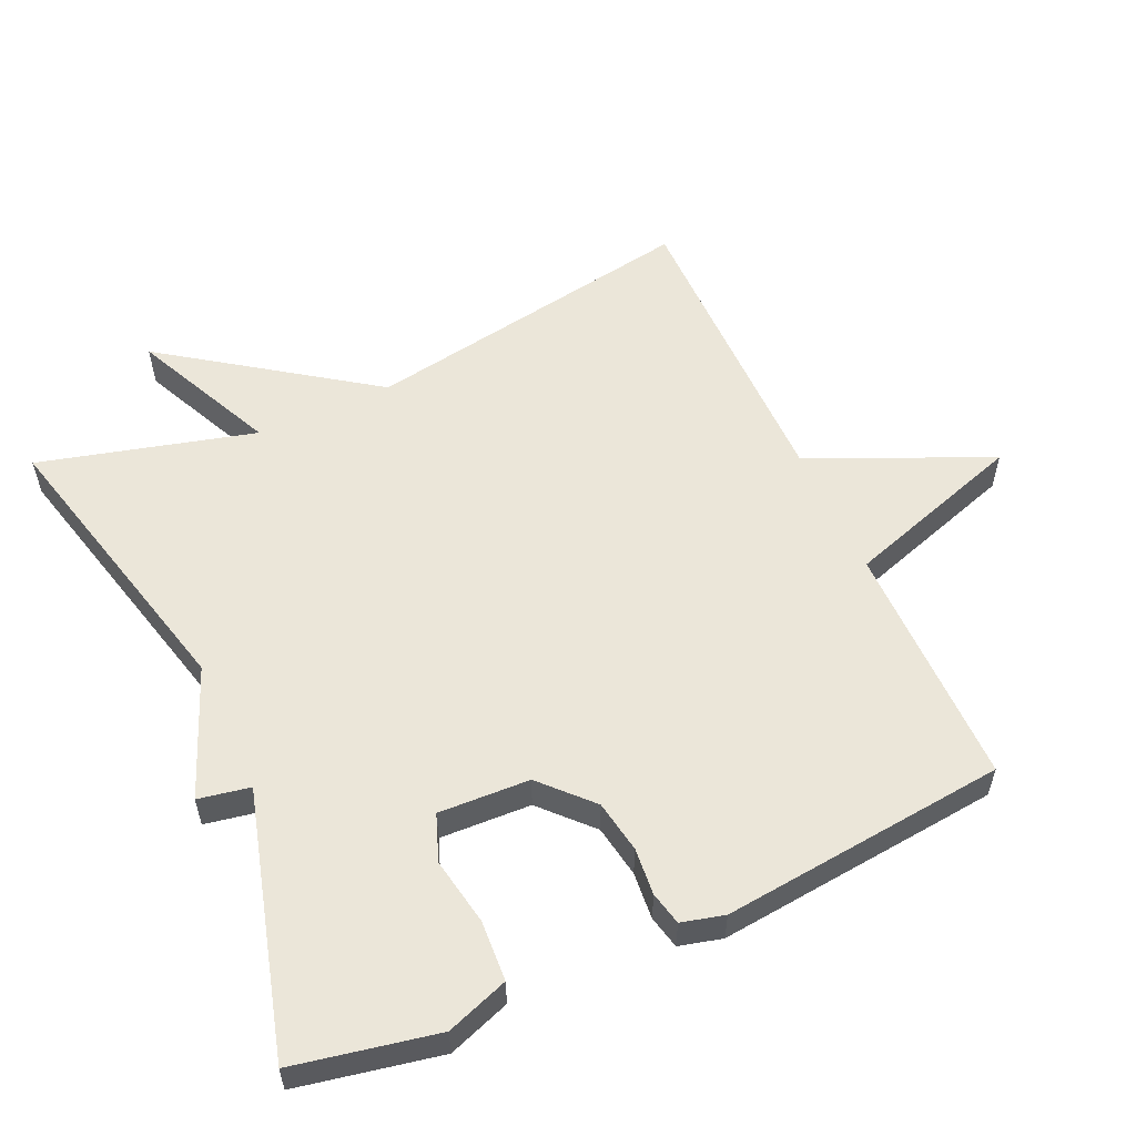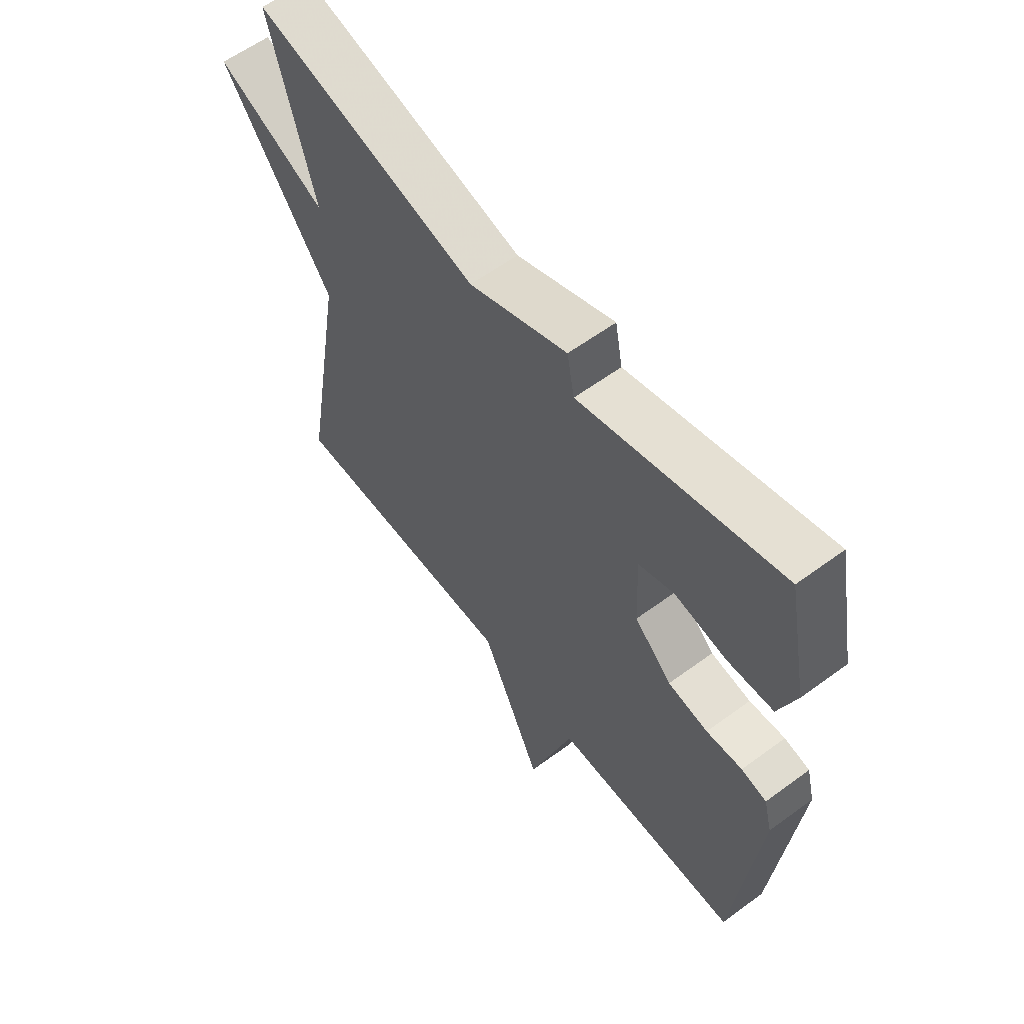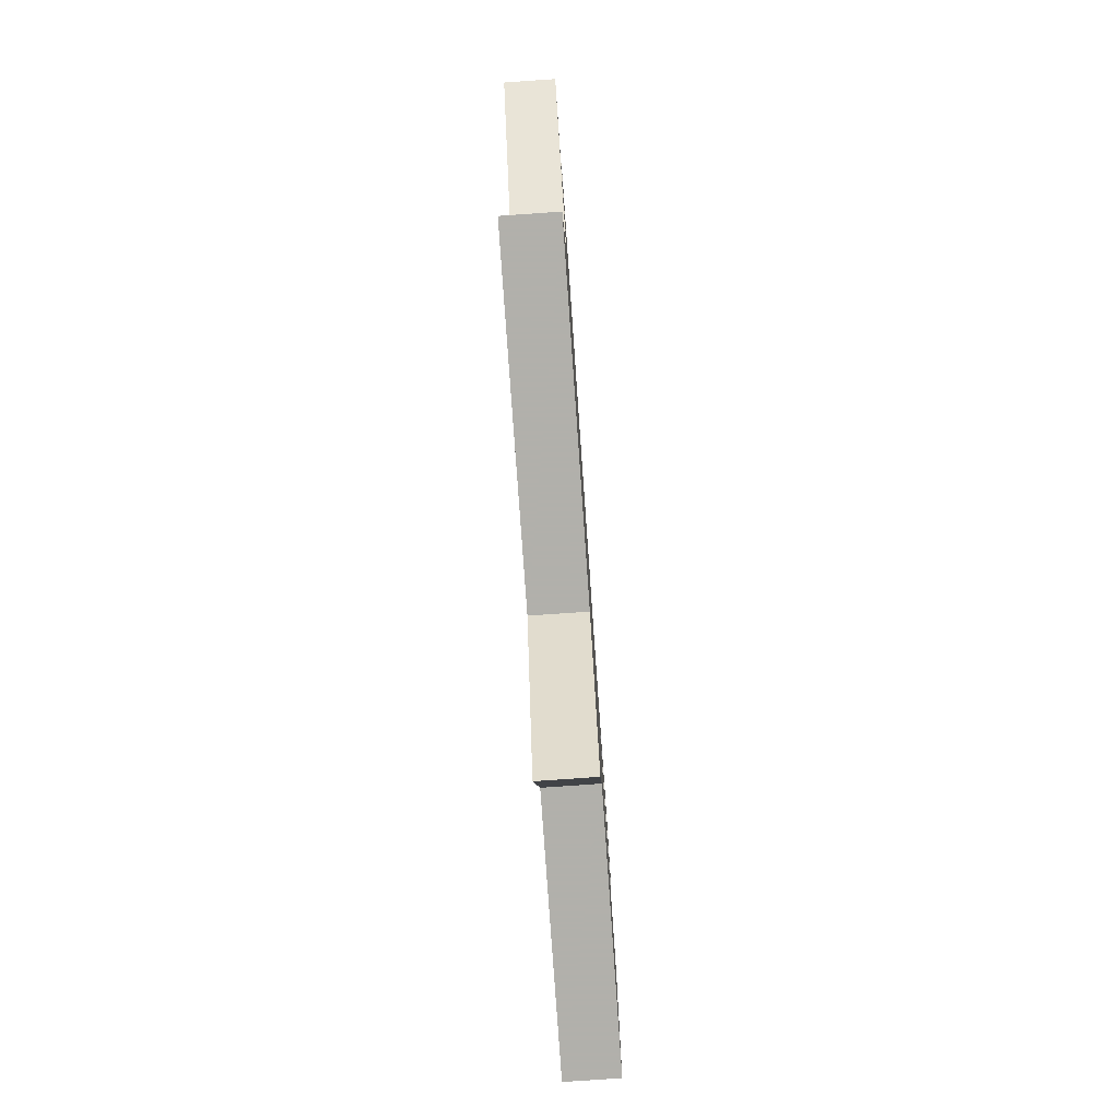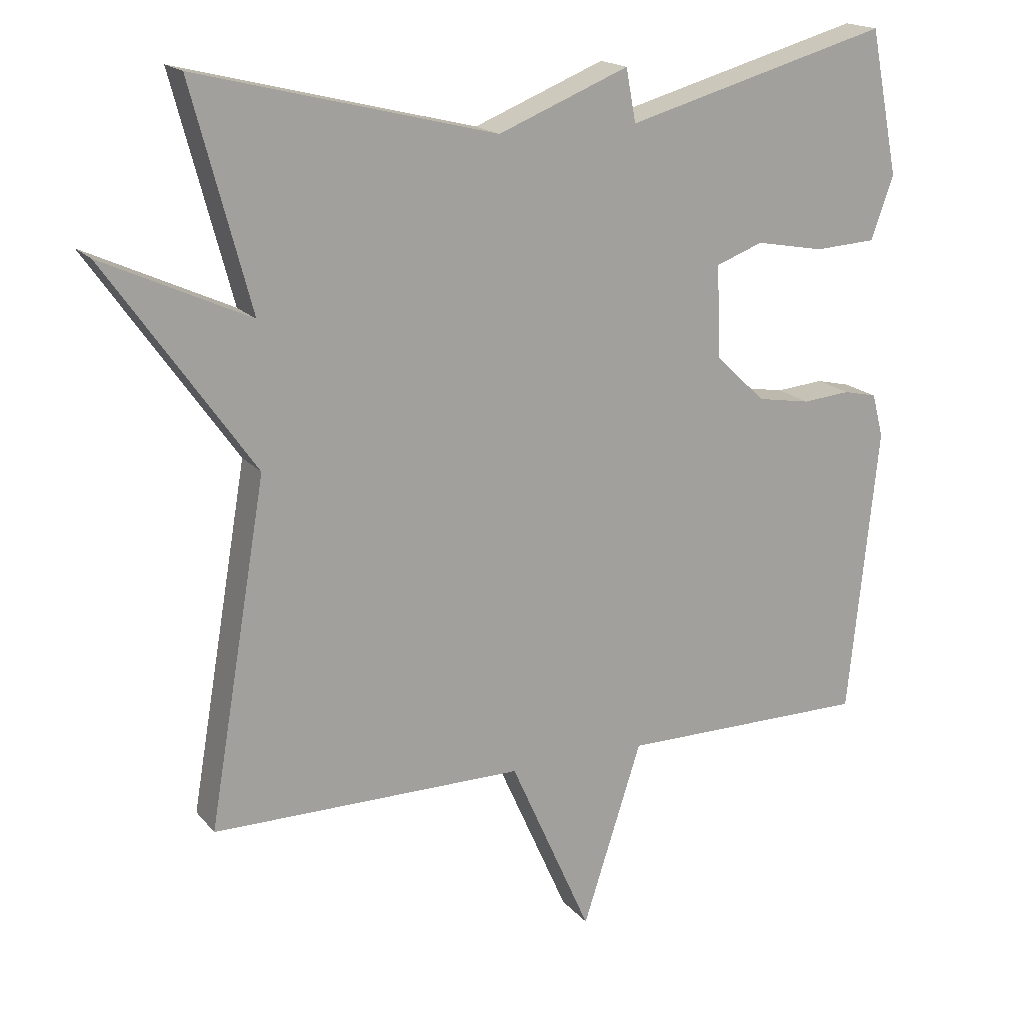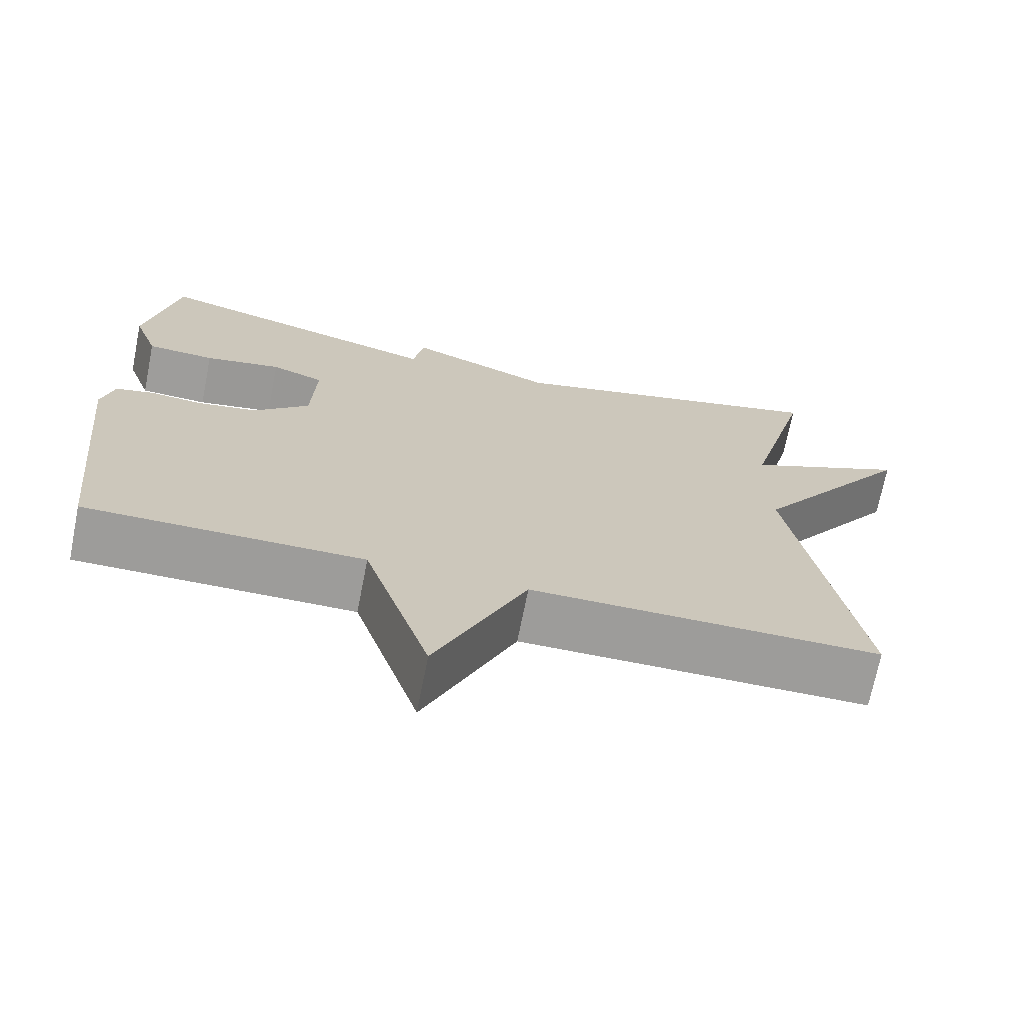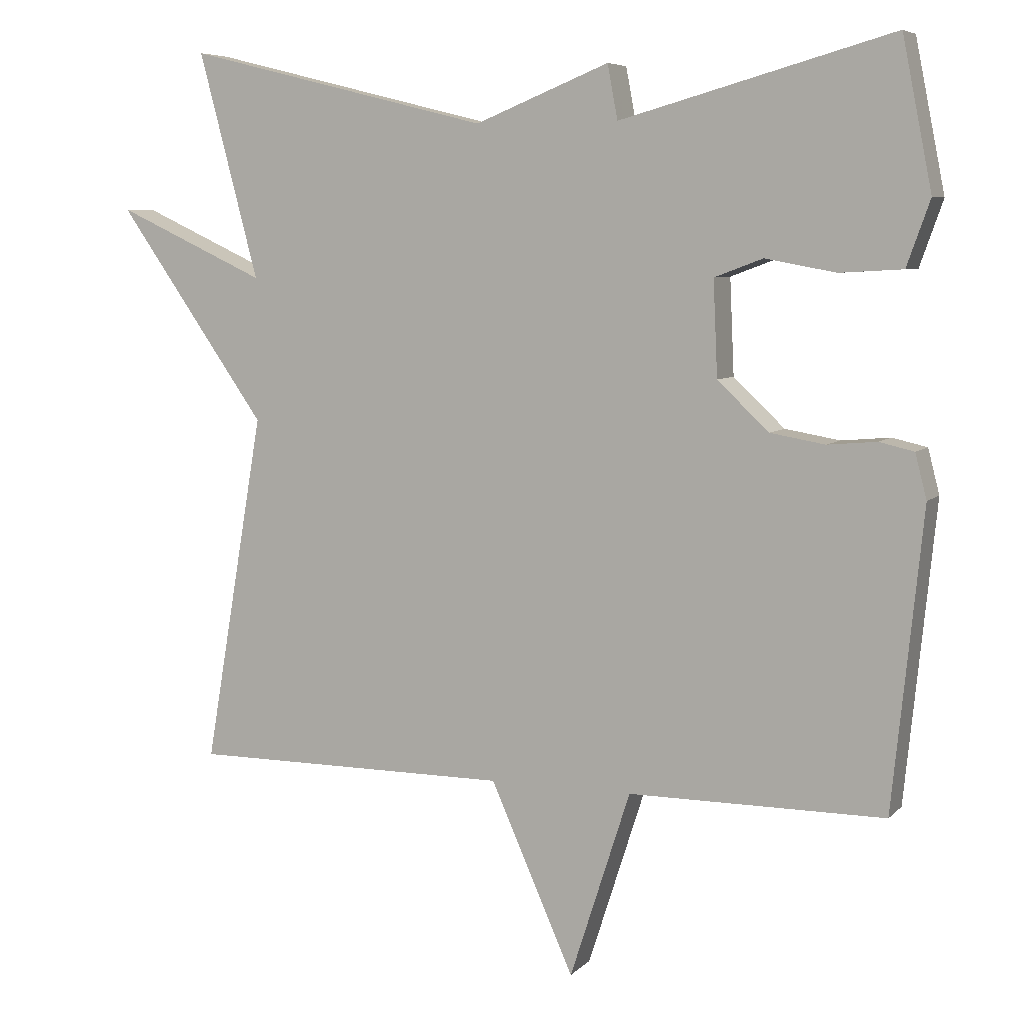
<metadata>
{"format":"obj","ext":"obj","renderer":"f3d","projection":"perspective","resolution":1024,"background":"white","views":[{"elev":56.2,"azim":65.6,"up":"+Y"},{"elev":59.9,"azim":53.0,"up":"+Z"},{"elev":-78.5,"azim":-86.0,"up":"+Z"},{"elev":17.7,"azim":-26.6,"up":"+Z"},{"elev":-70.3,"azim":168.8,"up":"+Z"},{"elev":6.5,"azim":23.0,"up":"+Z"}]}
</metadata>
<code>
v 0.5 0.07 -0.5
v 0.145 0.07 -0.5
v 0.061 0.07 -0.761
v -0.055 0.07 -0.5
v -0.5 0.07 -0.5
v -0.417 0.07 -0.013
v -0.625 0.07 0.283
v -0.417 0.07 0.187
v -0.5 0.07 0.5
v -0.077 0.07 0.395
v 0.109 0.07 0.47
v 0.123 0.07 0.395
v 0.5 0.07 0.5
v 0.541 0.07 0.294
v 0.509 0.07 0.204
v 0.422 0.07 0.199
v 0.324 0.07 0.217
v 0.257 0.07 0.192
v 0.263 0.07 0.06
v 0.334 0.07 -0.007
v 0.41 0.07 -0.02
v 0.478 0.07 -0.014
v 0.526 0.07 -0.025
v 0.542 0.07 -0.087
v 0.5 0 -0.5
v 0.145 0 -0.5
v 0.061 0 -0.761
v -0.055 0 -0.5
v -0.5 0 -0.5
v -0.417 0 -0.013
v -0.625 0 0.283
v -0.417 0 0.187
v -0.5 0 0.5
v -0.077 0 0.395
v 0.109 0 0.47
v 0.123 0 0.395
v 0.5 0 0.5
v 0.541 0 0.294
v 0.509 0 0.204
v 0.422 0 0.199
v 0.324 0 0.217
v 0.257 0 0.192
v 0.263 0 0.06
v 0.334 0 -0.007
v 0.41 0 -0.02
v 0.478 0 -0.014
v 0.526 0 -0.025
v 0.542 0 -0.087
f 24 1 2
f 23 24 2
f 22 23 2
f 21 22 2
f 20 21 2
f 19 20 2
f 2 3 4
f 19 2 4
f 18 19 4
f 15 16 17
f 14 15 17
f 13 14 17
f 12 13 17
f 12 17 18
f 10 11 12
f 4 5 6
f 18 4 6
f 12 18 6
f 10 12 6
f 8 9 10
f 6 7 8
f 6 8 10
f 26 25 48
f 26 48 47
f 26 47 46
f 26 46 45
f 26 45 44
f 26 44 43
f 28 27 26
f 28 26 43
f 28 43 42
f 41 40 39
f 41 39 38
f 41 38 37
f 41 37 36
f 42 41 36
f 36 35 34
f 30 29 28
f 30 28 42
f 30 42 36
f 30 36 34
f 34 33 32
f 32 31 30
f 34 32 30
f 1 25 26 2
f 2 26 27 3
f 3 27 28 4
f 4 28 29 5
f 5 29 30 6
f 6 30 31 7
f 7 31 32 8
f 8 32 33 9
f 9 33 34 10
f 10 34 35 11
f 11 35 36 12
f 12 36 37 13
f 13 37 38 14
f 14 38 39 15
f 15 39 40 16
f 16 40 41 17
f 17 41 42 18
f 18 42 43 19
f 19 43 44 20
f 20 44 45 21
f 21 45 46 22
f 22 46 47 23
f 23 47 48 24
f 24 48 25 1

</code>
